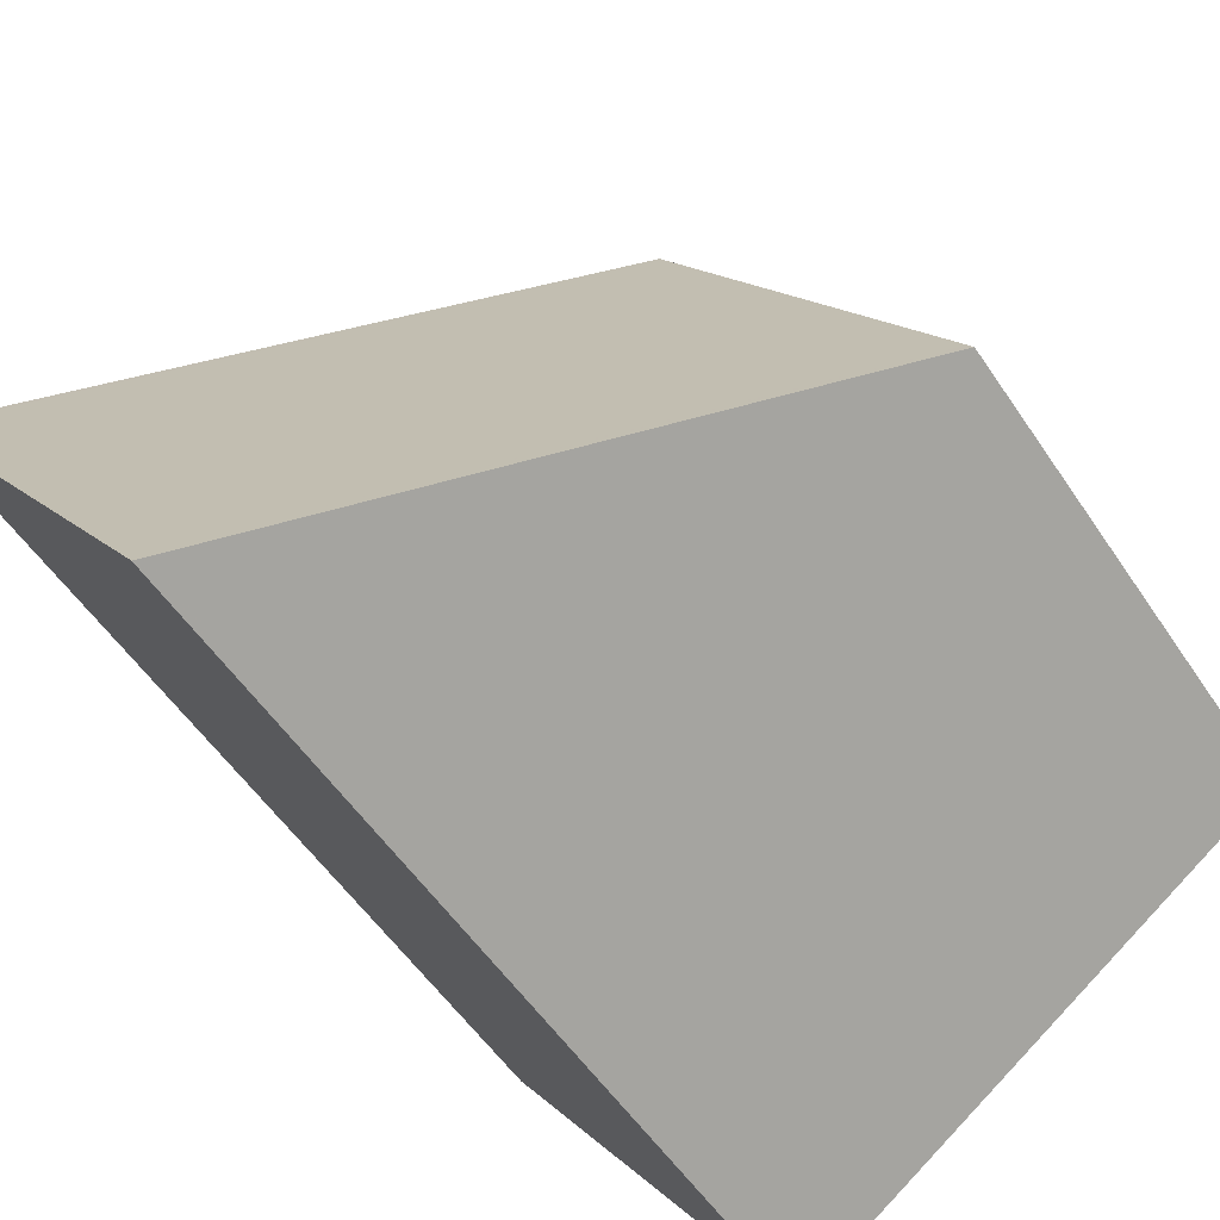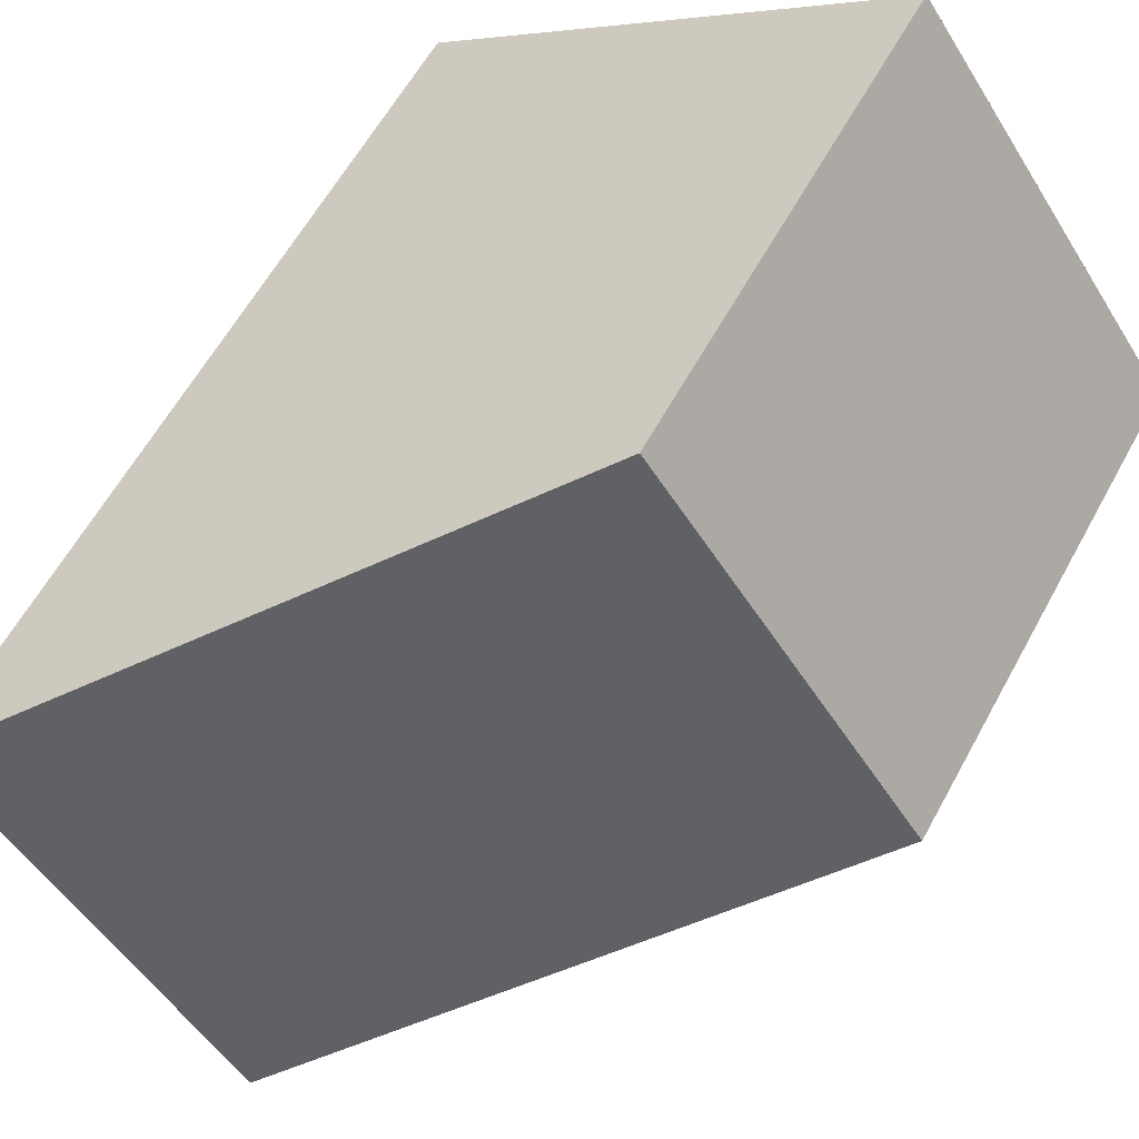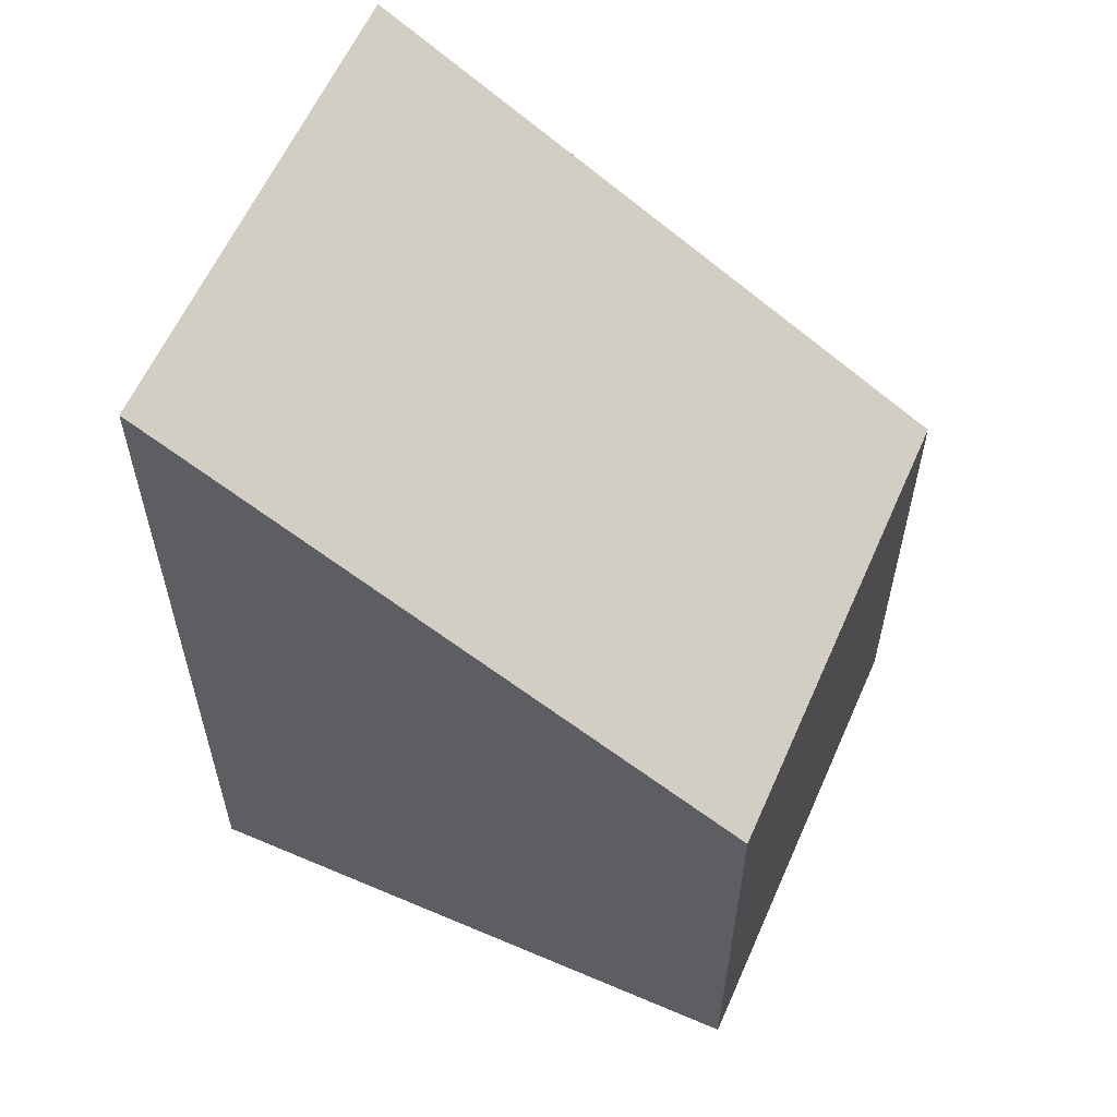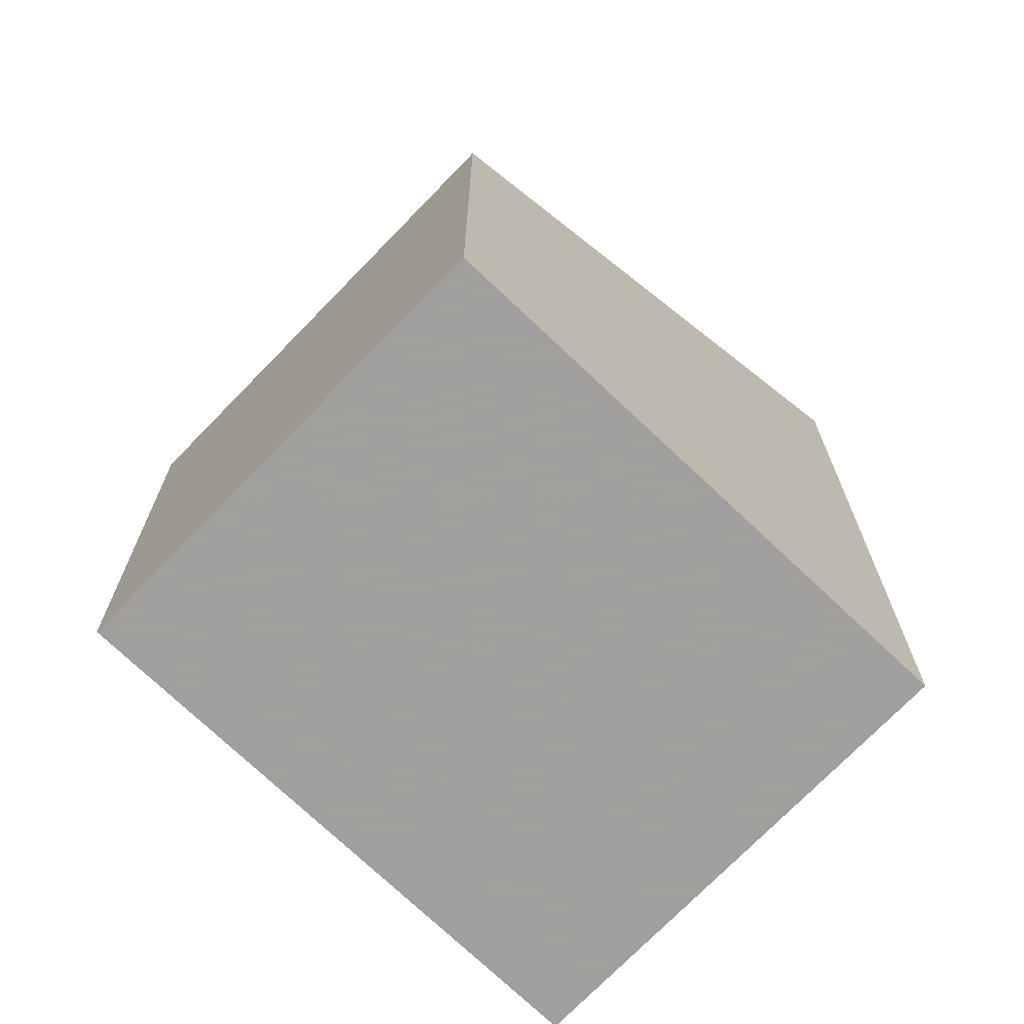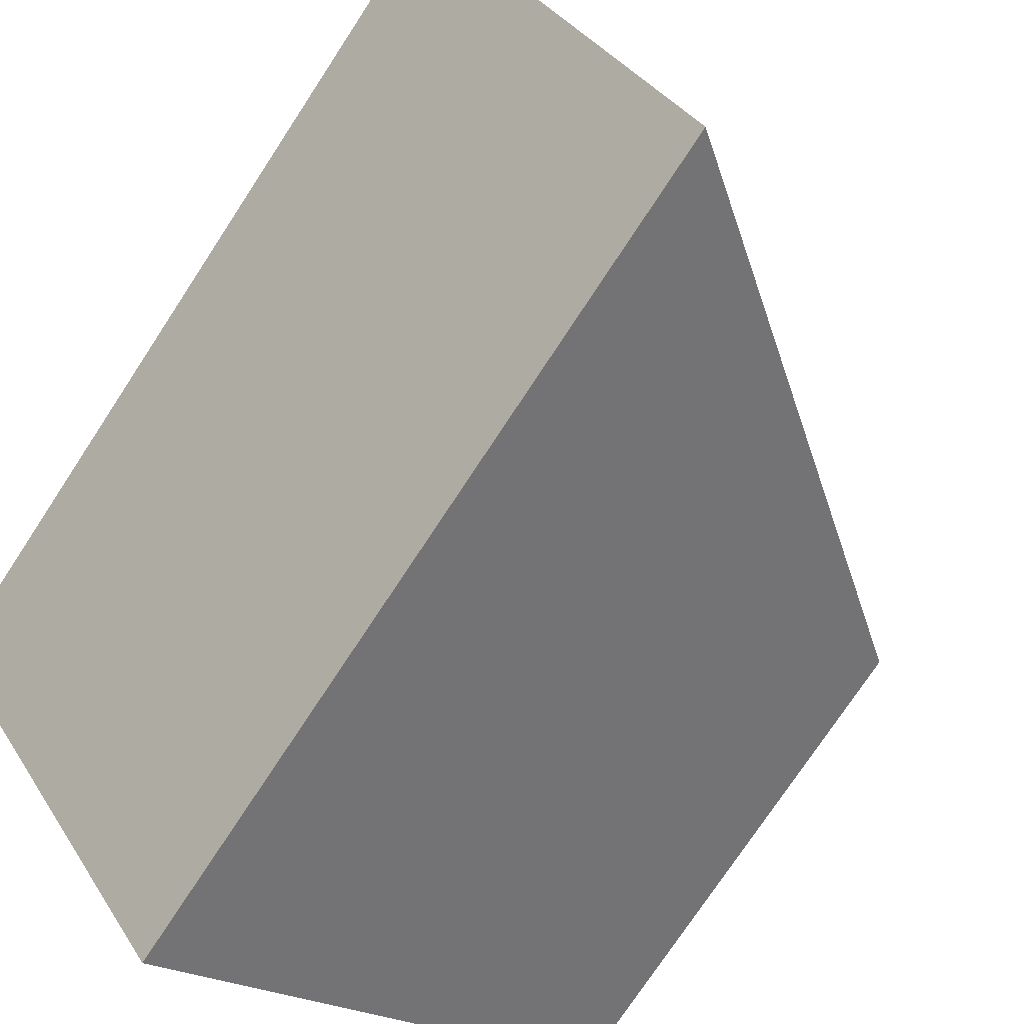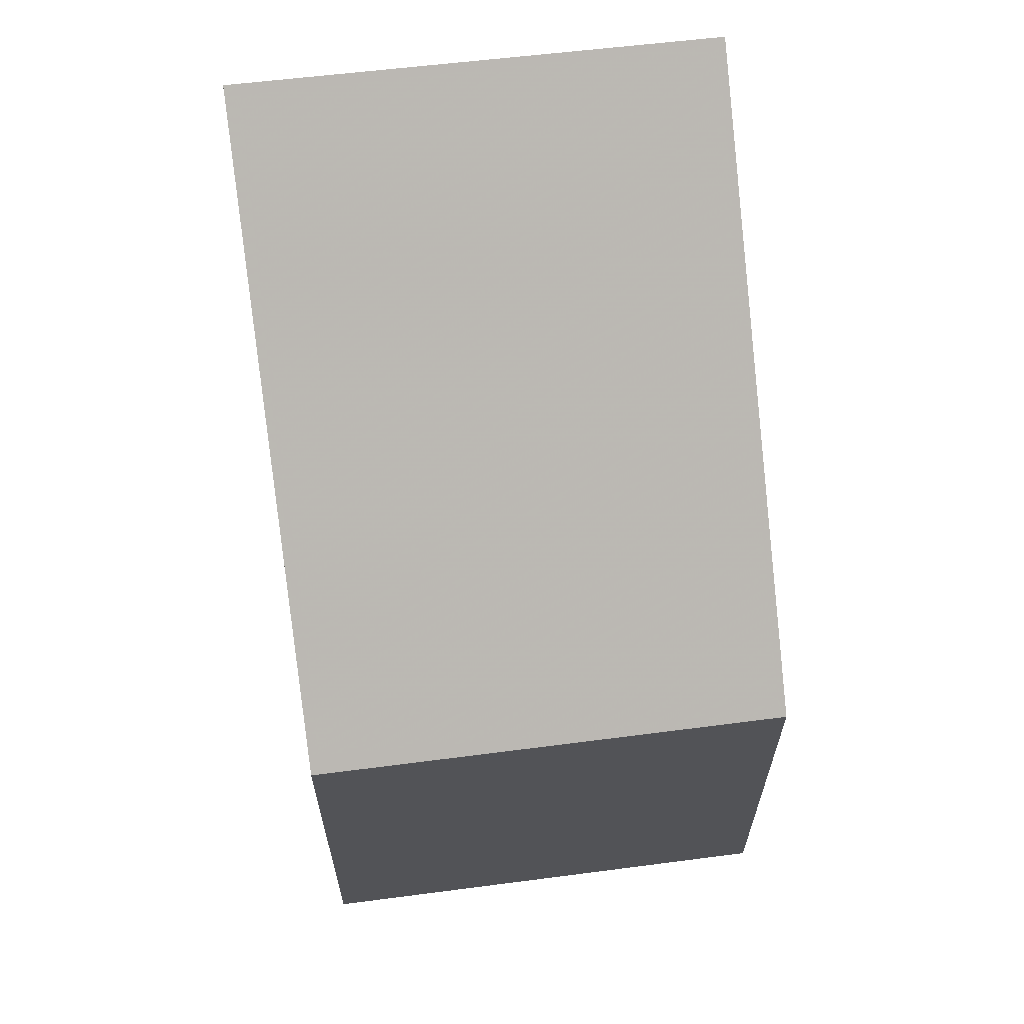
<metadata>
{"format":"obj","ext":"obj","renderer":"f3d","projection":"perspective","resolution":1024,"background":"white","views":[{"elev":-53.6,"azim":32.8,"up":"+Y"},{"elev":59.8,"azim":28.4,"up":"+Y"},{"elev":61.0,"azim":58.8,"up":"+Z"},{"elev":-71.5,"azim":171.1,"up":"+Z"},{"elev":-75.0,"azim":-33.3,"up":"+Y"},{"elev":66.4,"azim":117.7,"up":"+Z"}]}
</metadata>
<code>
v -1135 -646.8 3.776
v -1137 -645 3.753
v -1135 -643.6 2.209
v -1133 -645.3 2.221
v -1135 -643.6 2.254
v -1133 -645.4 2.266
v -1135 -643.7 2.254
v -1135 -643.6 2.209
v -1137 -645.1 3.753
v -1133 -645.3 2.266
v -1133 -645.3 2.22
v -1135 -646.7 3.775
v -1137 -645 3.738
v -1135 -646.7 3.75
v -1135 -646.8 3.75
v -1137 -645 3.738
v -1135 -646.7 3.775
v -1135 -646.8 3.776
v -1135 -646.8 0
v -1135 -646.7 0
v -1137 -645 3.738
v -1137 -645 3.753
v -1137 -645 0
v -1137 -645 -4.441e-16
v -1135 -643.6 2.209
v -1135 -643.6 2.209
v -1135 -643.6 0
v -1135 -643.6 0
v -1133 -645.4 2.266
v -1133 -645.3 2.221
v -1133 -645.3 0
v -1133 -645.4 0
v -1135 -643.6 2.209
v -1135 -643.6 2.254
v -1135 -643.6 0
v -1135 -643.6 0
v -1135 -646.8 3.75
v -1133 -645.4 2.266
v -1133 -645.4 0
v -1135 -646.8 4.441e-16
v -1133 -645.3 2.22
v -1135 -643.6 2.209
v -1135 -643.6 0
v -1133 -645.3 0
v -1137 -645 3.753
v -1137 -645.1 3.753
v -1137 -645.1 0
v -1137 -645 0
v -1133 -645.3 2.221
v -1133 -645.3 2.22
v -1133 -645.3 0
v -1133 -645.3 0
v -1137 -645.1 3.753
v -1135 -646.7 3.775
v -1135 -646.7 0
v -1137 -645.1 0
v -1135 -646.8 3.776
v -1135 -646.8 3.75
v -1135 -646.8 4.441e-16
v -1135 -646.8 0
v -1135 -643.6 2.254
v -1137 -645 3.738
v -1137 -645 -4.441e-16
v -1135 -643.6 0
v -1135 -646.8 0
v -1137 -645 0
v -1135 -643.6 0
v -1133 -645.3 0
f 15 1 12 14
f 11 4 6 10
f 7 5 3 8
f 13 9 2 16
f 10 7 8 11
f 14 12 9 13
f 13 7 10 14
f 14 10 6 15
f 16 5 7 13
f 18 19 20 17
f 22 23 24 21
f 26 27 28 25
f 30 31 32 29
f 34 35 36 33
f 38 39 40 37
f 42 43 44 41
f 46 47 48 45
f 50 51 52 49
f 54 55 56 53
f 58 59 60 57
f 62 63 64 61
f 66 67 68 65

</code>
